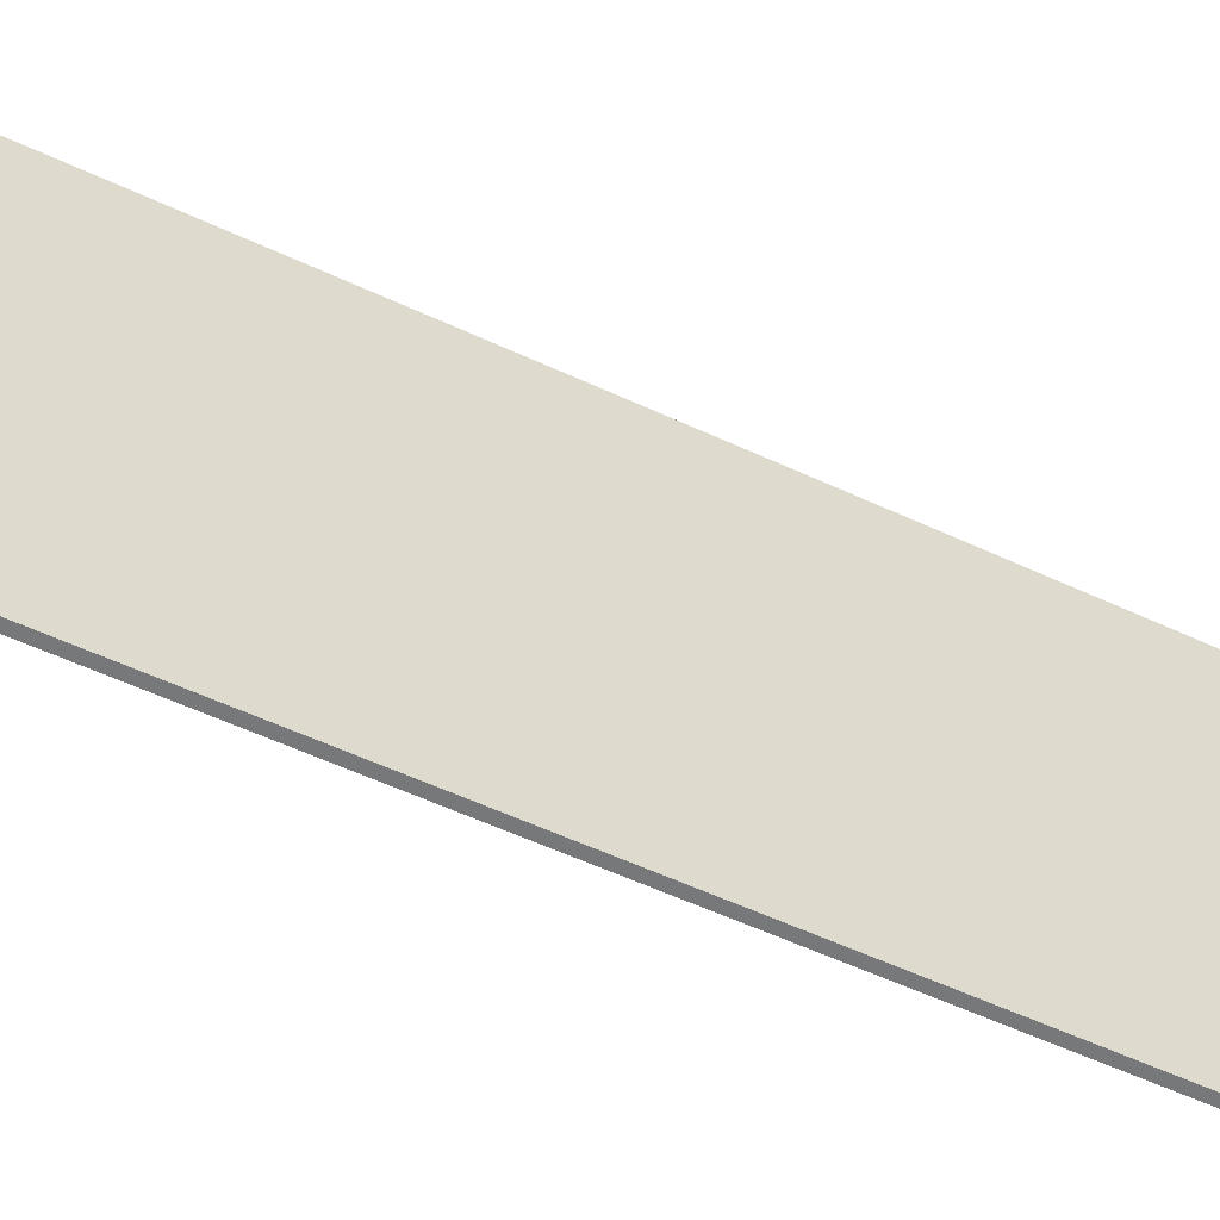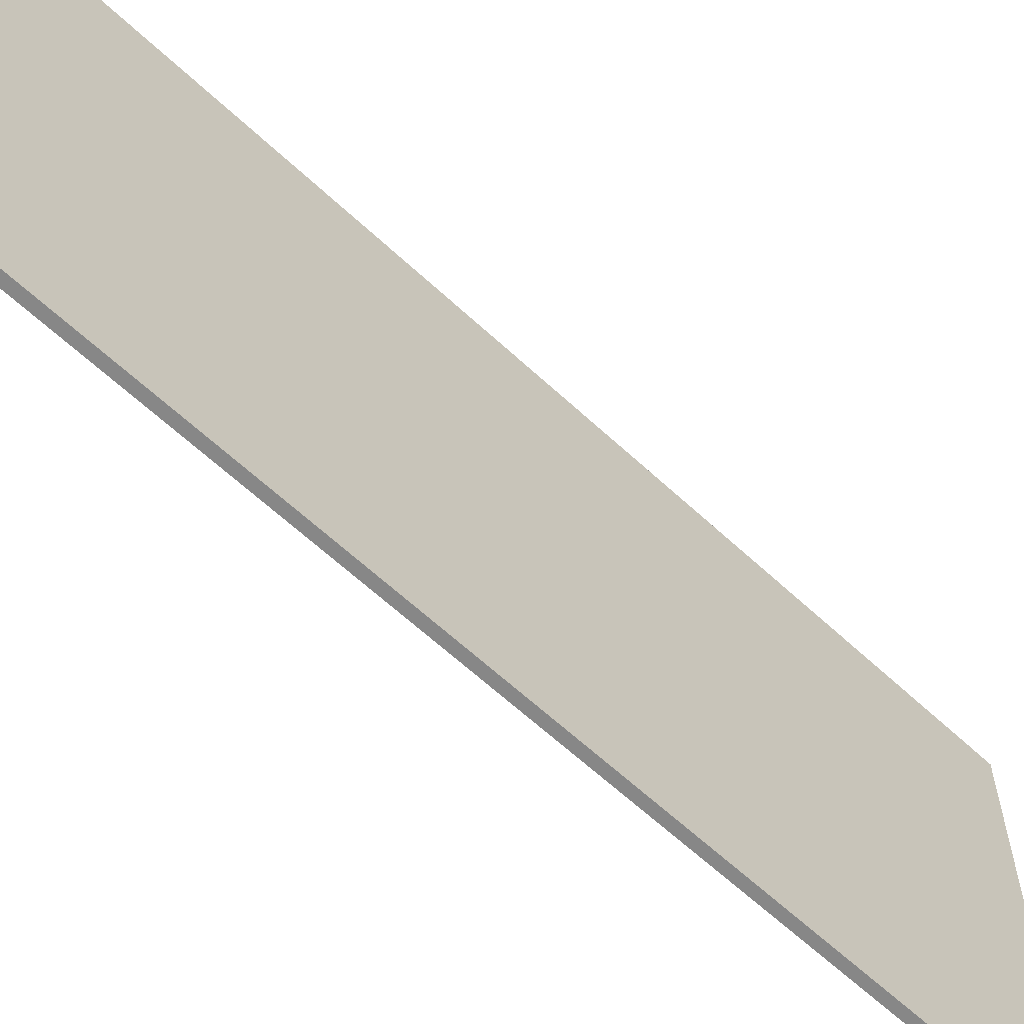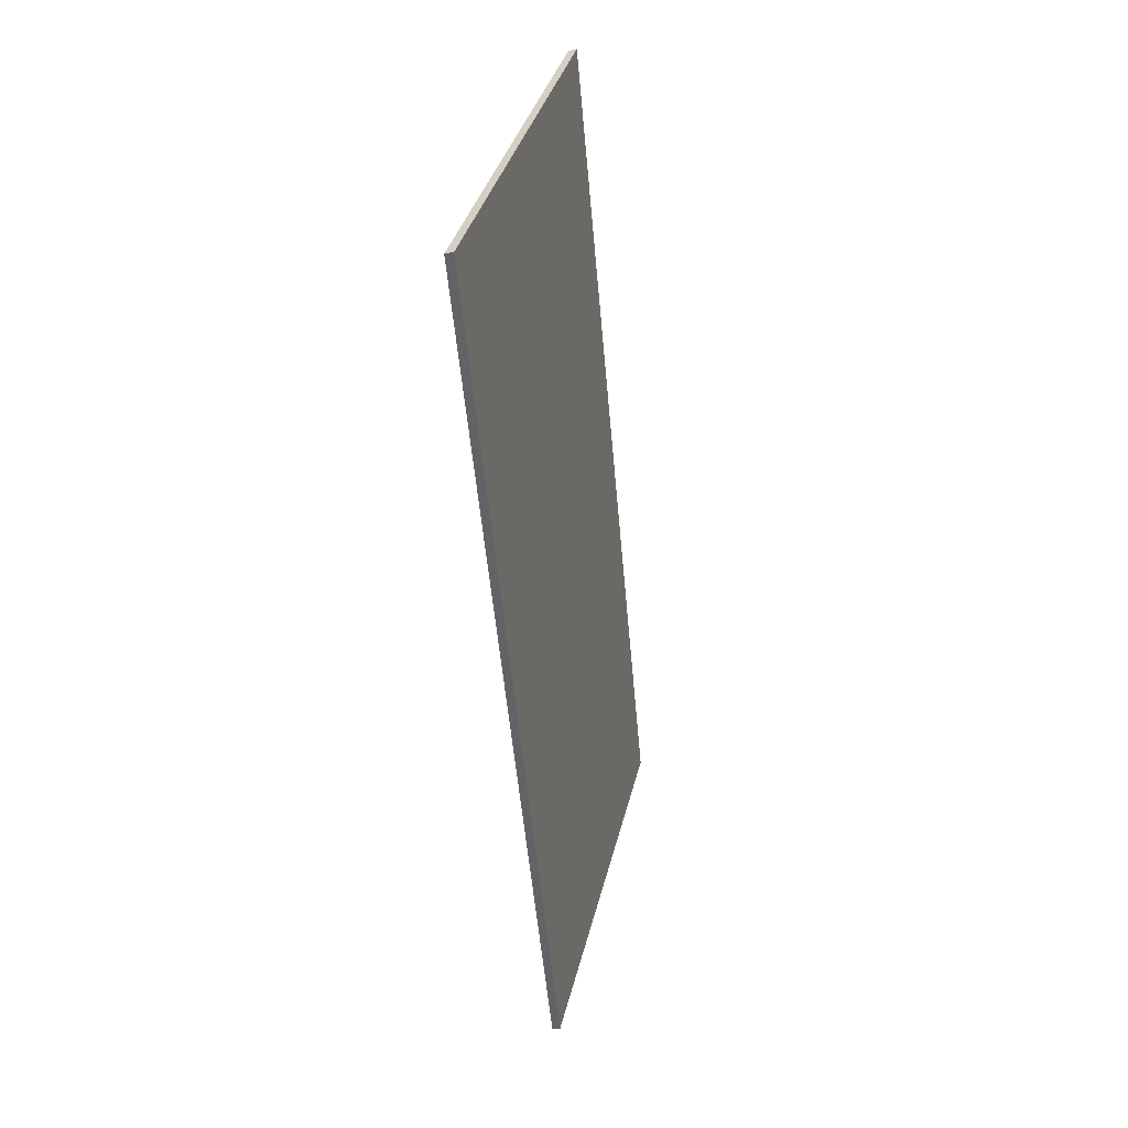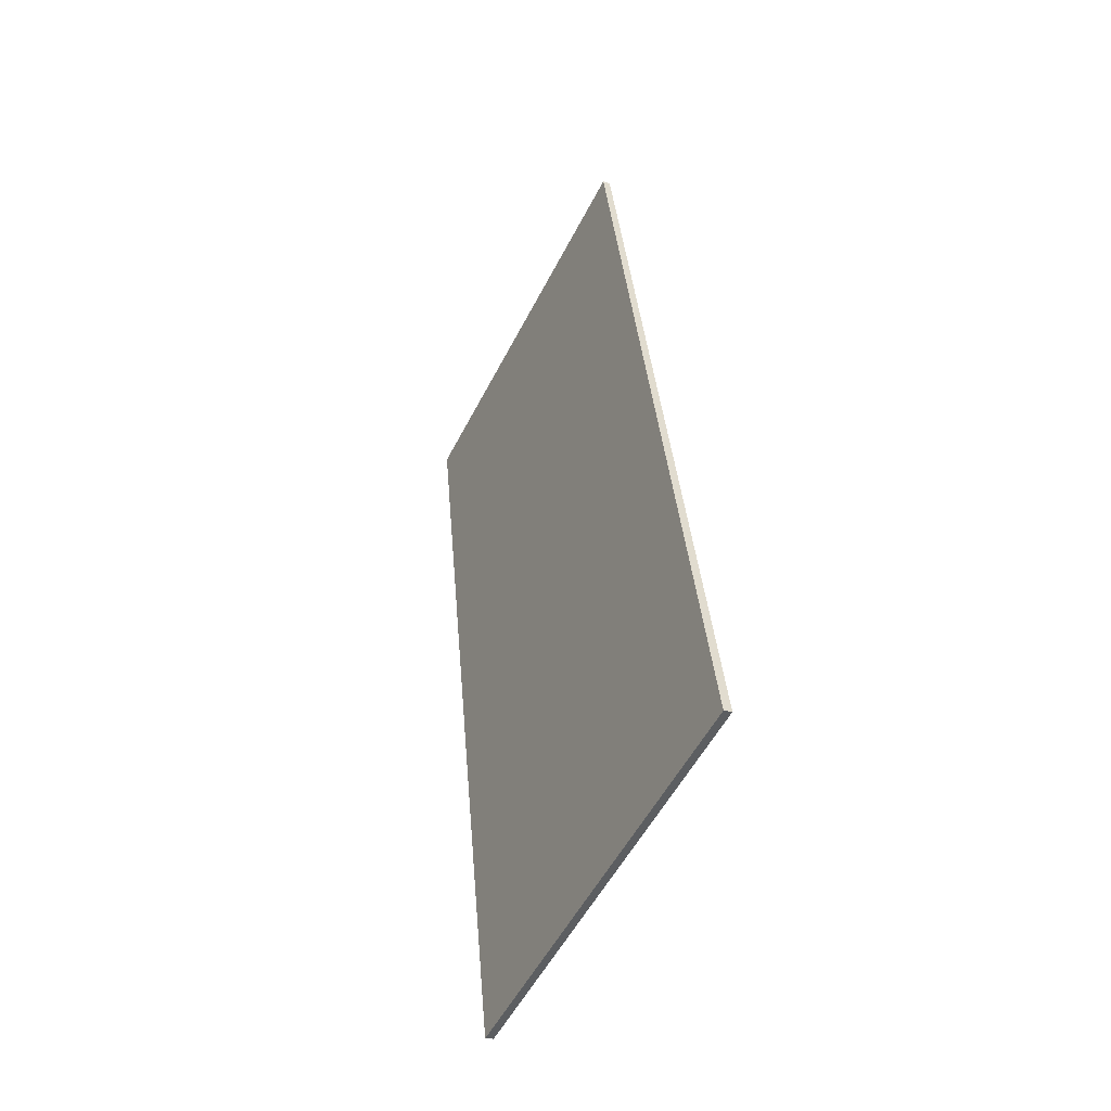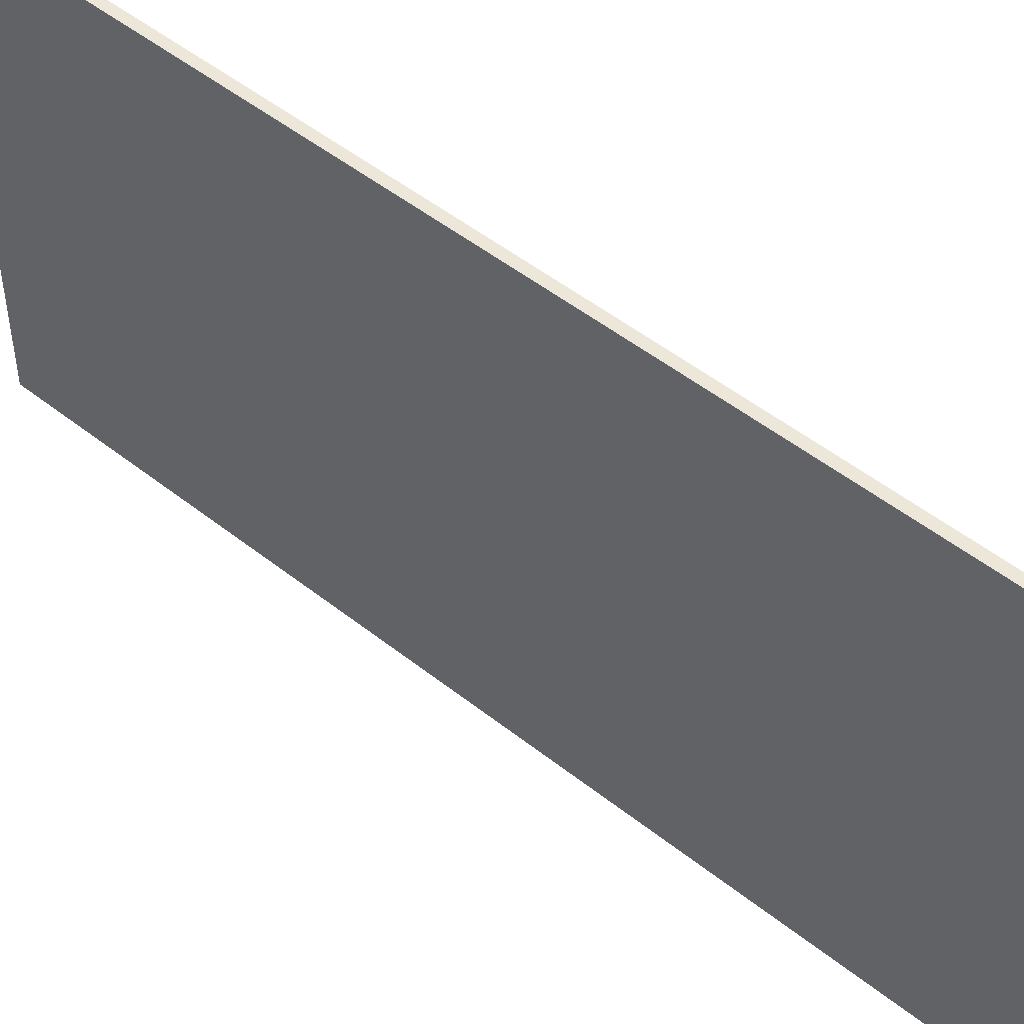
<metadata>
{"format":"obj","ext":"obj","renderer":"f3d","projection":"perspective","resolution":1024,"background":"white","views":[{"elev":-57.4,"azim":-121.1,"up":"+Z"},{"elev":-62.5,"azim":-138.7,"up":"+Z"},{"elev":36.8,"azim":-166.6,"up":"+Y"},{"elev":-54.9,"azim":153.0,"up":"+Y"},{"elev":49.8,"azim":-54.1,"up":"+Z"}]}
</metadata>
<code>
v 88.57 77.28 80.41
v 88.45 77.32 80.41
v 88.45 77.32 86.14
v 88.57 77.28 86.14
v 87.43 65.07 80.41
v 87.32 65.1 80.41
v 87.43 65.07 86.14
v 87.32 65.1 86.14
f 4 3 2 1
f 1 2 6 5
f 5 6 8 7
f 7 8 3 4
f 4 1 5 7
f 2 3 8 6

</code>
